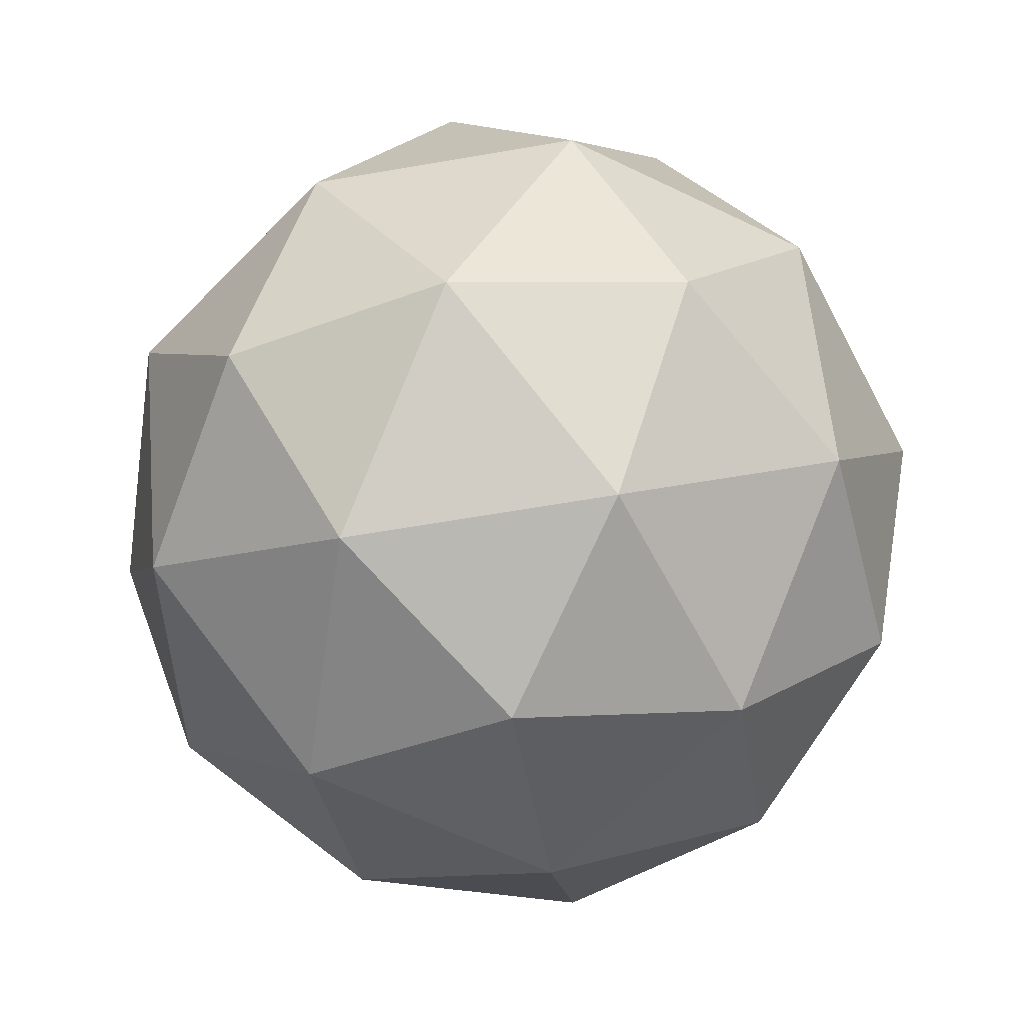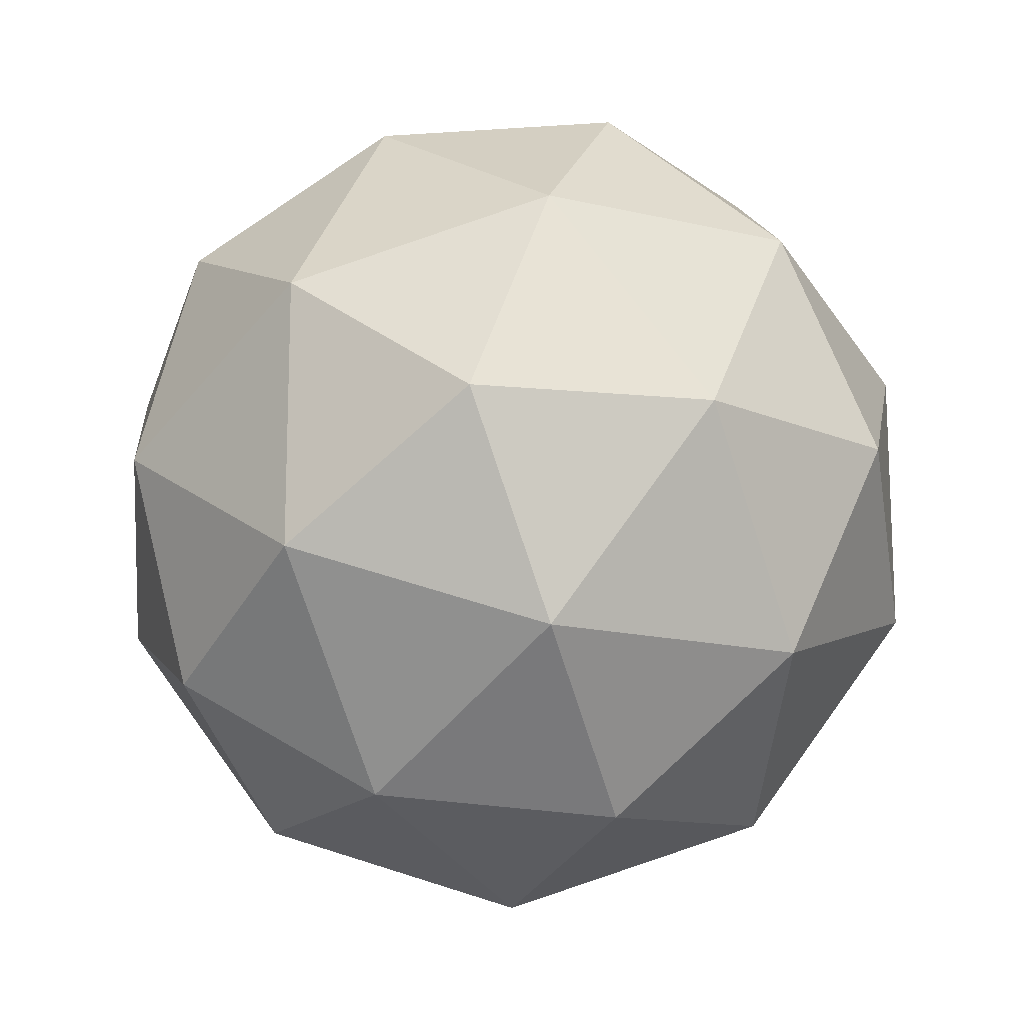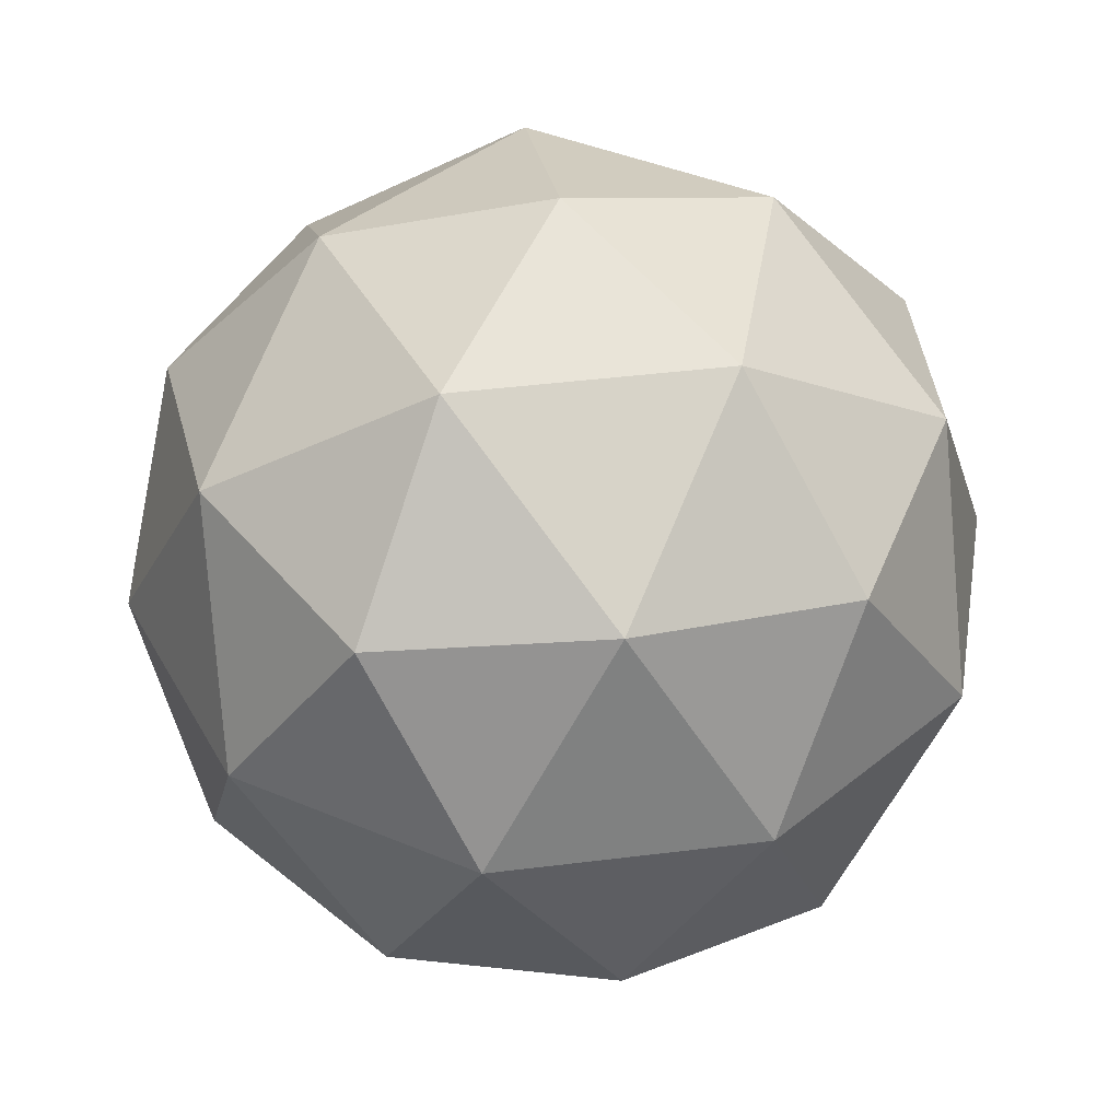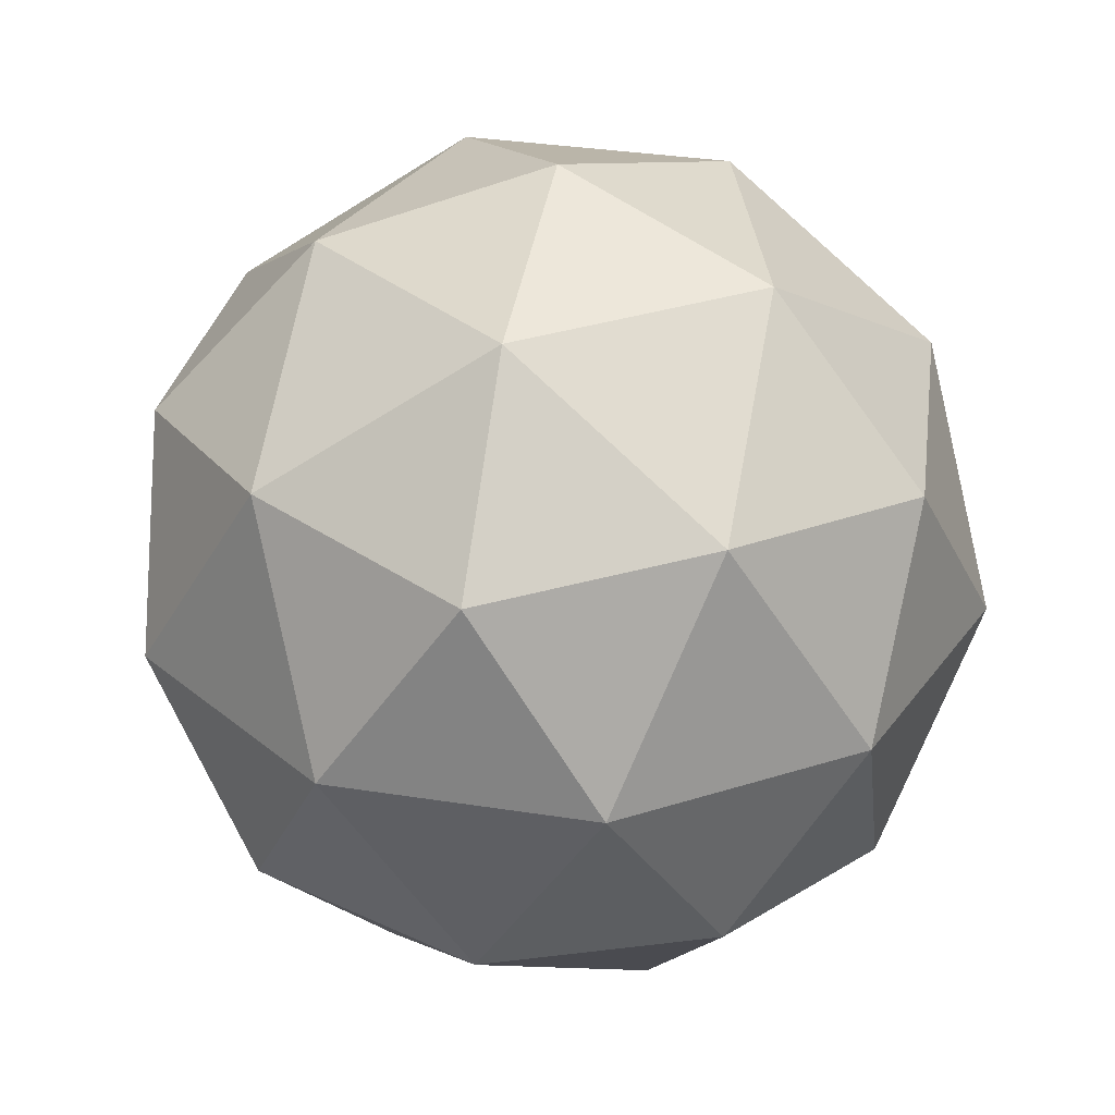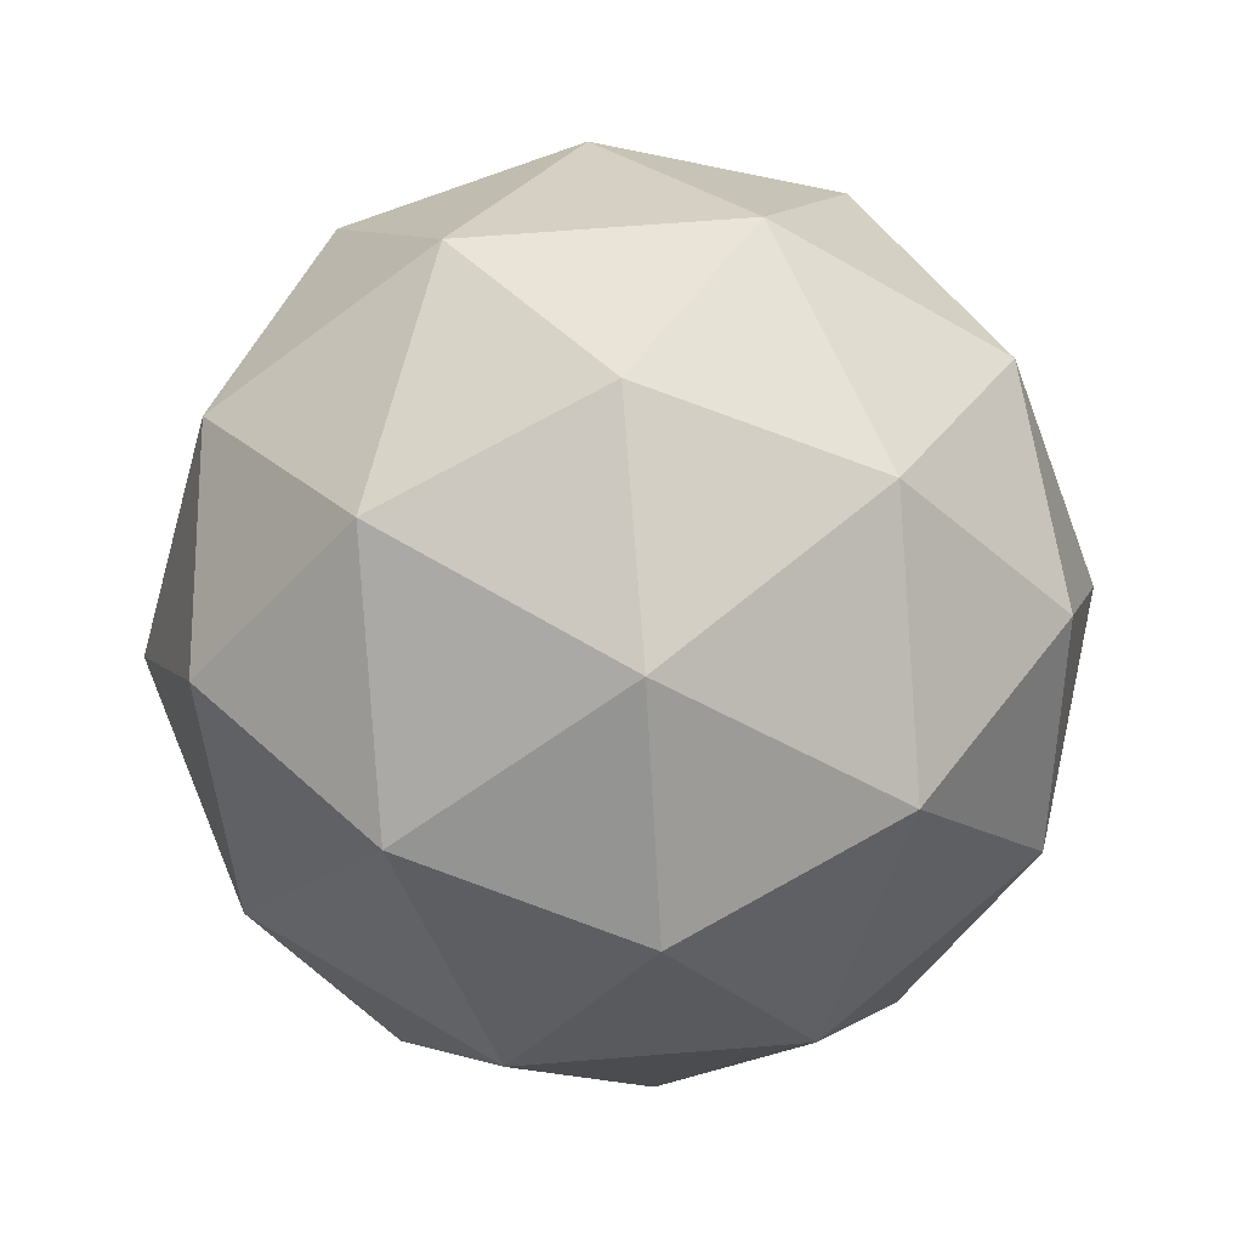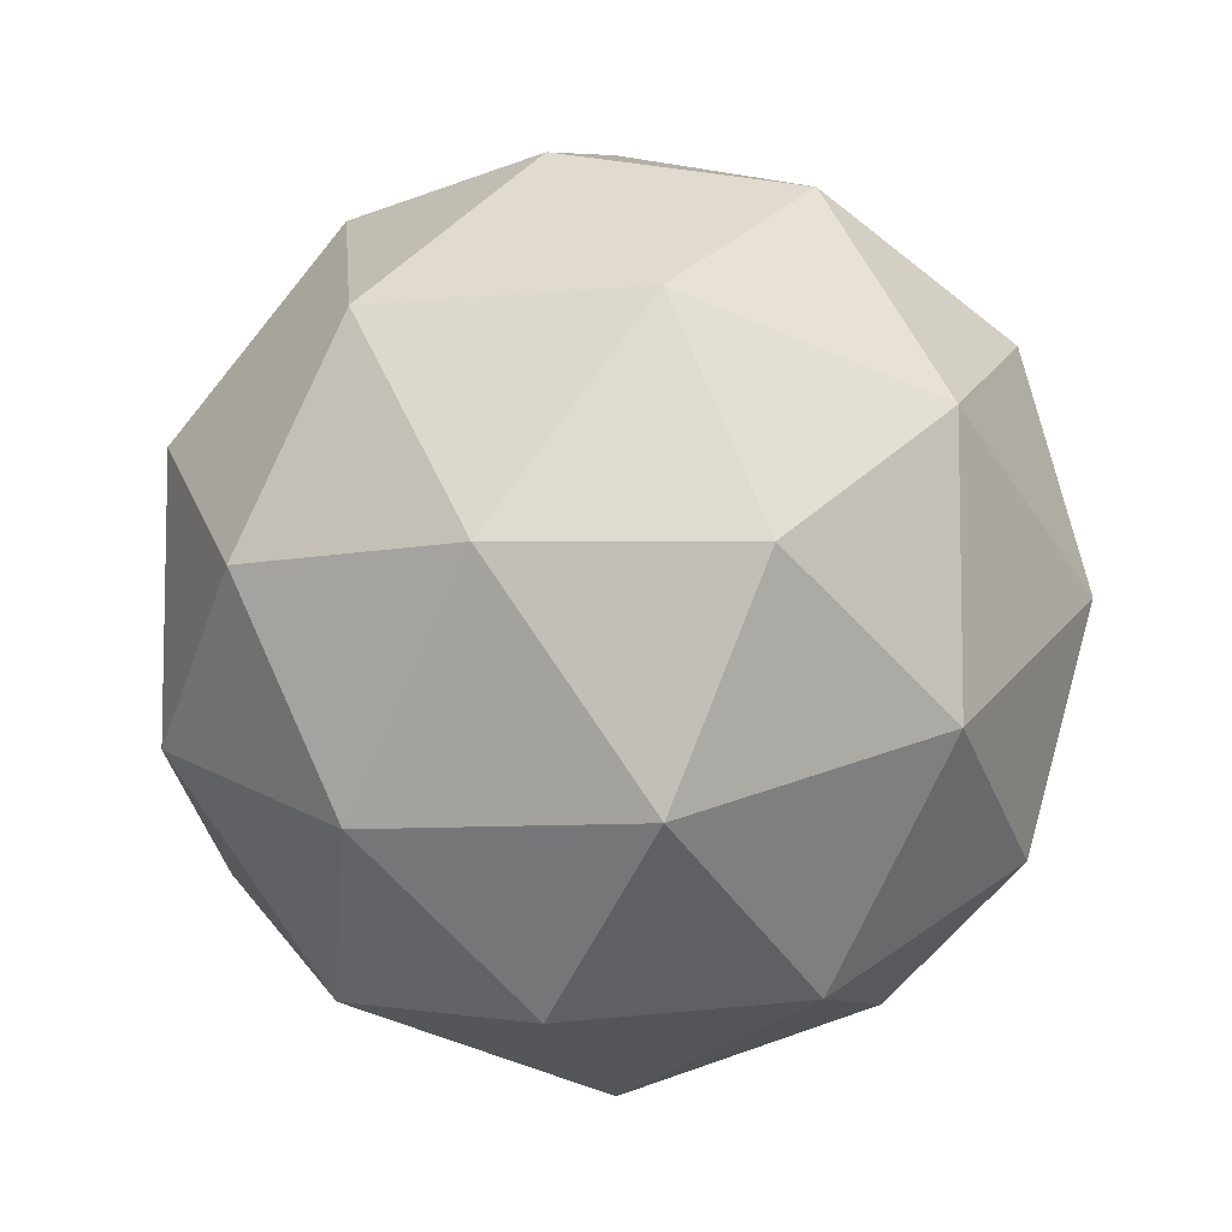
<metadata>
{"format":"obj","ext":"obj","renderer":"f3d","projection":"perspective","resolution":1024,"background":"white","views":[{"elev":-63.2,"azim":171.9,"up":"+Y"},{"elev":-16.0,"azim":121.8,"up":"+Z"},{"elev":41.1,"azim":-26.7,"up":"+Y"},{"elev":33.1,"azim":-113.7,"up":"+Y"},{"elev":64.0,"azim":-58.7,"up":"+Y"},{"elev":-8.0,"azim":163.4,"up":"+Z"}]}
</metadata>
<code>
o joint.002
v 0 -0.6236 0
v 0.4512 -0.2789 0.3278
v -0.1724 -0.2789 0.5305
v -0.5578 -0.2789 0
v -0.1724 -0.2789 -0.5305
v 0.4512 -0.2789 -0.3278
v 0.1724 0.2789 0.5305
v -0.4512 0.2789 0.3278
v -0.4512 0.2789 -0.3278
v 0.1724 0.2789 -0.5305
v 0.5578 0.2789 0
v -0 0.6236 0
v -0.1006 -0.5266 0.3095
v 0.2633 -0.5266 0.1913
v 0.1627 -0.3255 0.5009
v 0.5266 -0.3255 0
v 0.2633 -0.5266 -0.1913
v -0.3255 -0.5266 0
v -0.4261 -0.3255 0.3095
v -0.1006 -0.5266 -0.3095
v -0.4261 -0.3255 -0.3095
v 0.1627 -0.3255 -0.5009
v 0.5888 -0 0.1913
v 0.5888 -0 -0.1913
v 0 0 0.6191
v 0.3639 -0 0.5009
v -0.5888 0 0.1913
v -0.3639 0 0.5009
v -0.3639 0 -0.5009
v -0.5888 0 -0.1913
v 0.3639 -0 -0.5009
v 0 0 -0.6191
v 0.4261 0.3255 0.3095
v -0.1627 0.3255 0.5009
v -0.5266 0.3255 0
v -0.1627 0.3255 -0.5009
v 0.4261 0.3255 -0.3095
v 0.1006 0.5266 0.3095
v 0.3255 0.5266 0
v -0.2633 0.5266 0.1913
v -0.2633 0.5266 -0.1913
v 0.1006 0.5266 -0.3095
f 1 14 13
f 2 14 16
f 1 13 18
f 1 18 20
f 1 20 17
f 2 16 23
f 3 15 25
f 4 19 27
f 5 21 29
f 6 22 31
f 2 23 26
f 3 25 28
f 4 27 30
f 5 29 32
f 6 31 24
f 7 33 38
f 8 34 40
f 9 35 41
f 10 36 42
f 11 37 39
f 39 42 12
f 39 37 42
f 37 10 42
f 42 41 12
f 42 36 41
f 36 9 41
f 41 40 12
f 41 35 40
f 35 8 40
f 40 38 12
f 40 34 38
f 34 7 38
f 38 39 12
f 38 33 39
f 33 11 39
f 24 37 11
f 24 31 37
f 31 10 37
f 32 36 10
f 32 29 36
f 29 9 36
f 30 35 9
f 30 27 35
f 27 8 35
f 28 34 8
f 28 25 34
f 25 7 34
f 26 33 7
f 26 23 33
f 23 11 33
f 31 32 10
f 31 22 32
f 22 5 32
f 29 30 9
f 29 21 30
f 21 4 30
f 27 28 8
f 27 19 28
f 19 3 28
f 25 26 7
f 25 15 26
f 15 2 26
f 23 24 11
f 23 16 24
f 16 6 24
f 17 22 6
f 17 20 22
f 20 5 22
f 20 21 5
f 20 18 21
f 18 4 21
f 18 19 4
f 18 13 19
f 13 3 19
f 16 17 6
f 16 14 17
f 14 1 17
f 13 15 3
f 13 14 15
f 14 2 15

</code>
